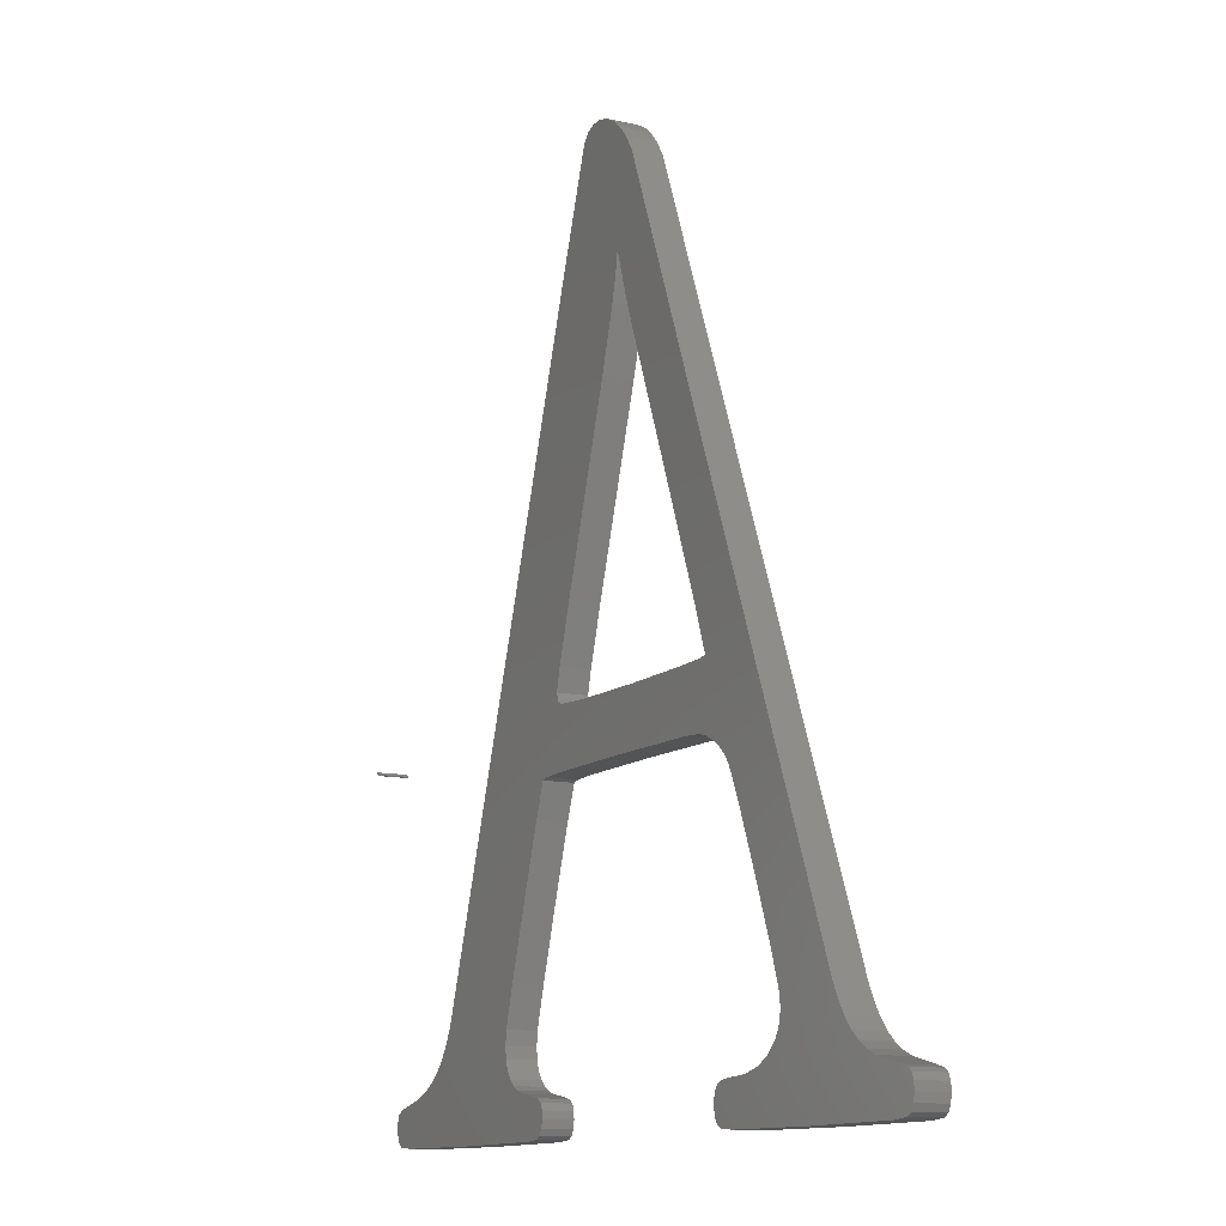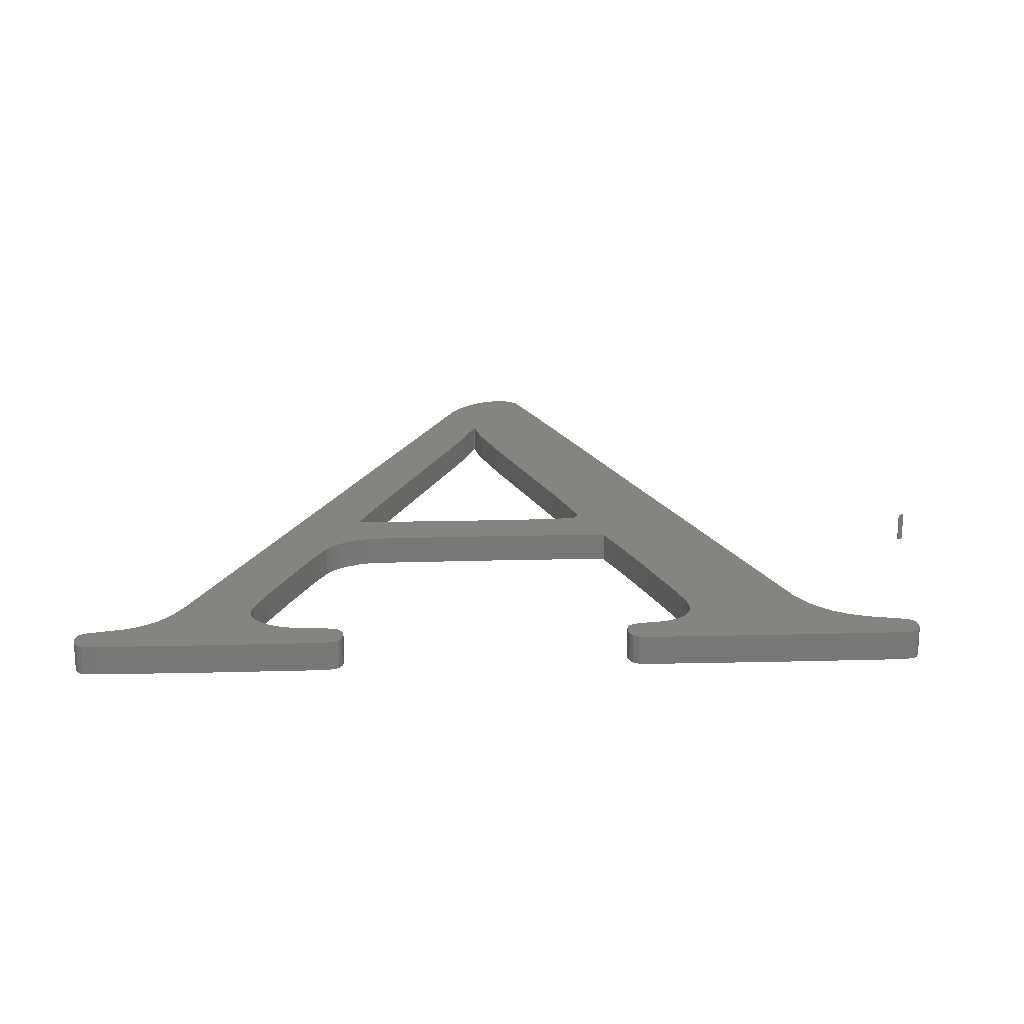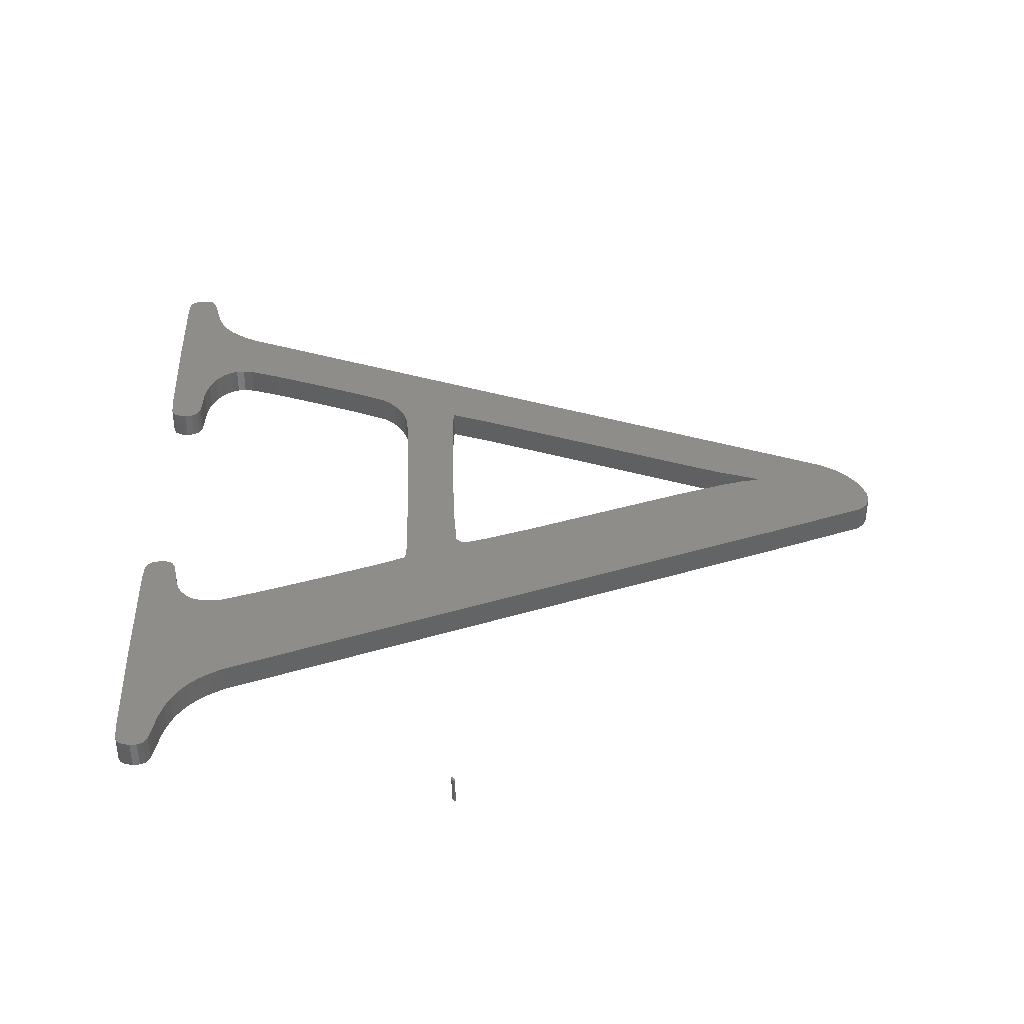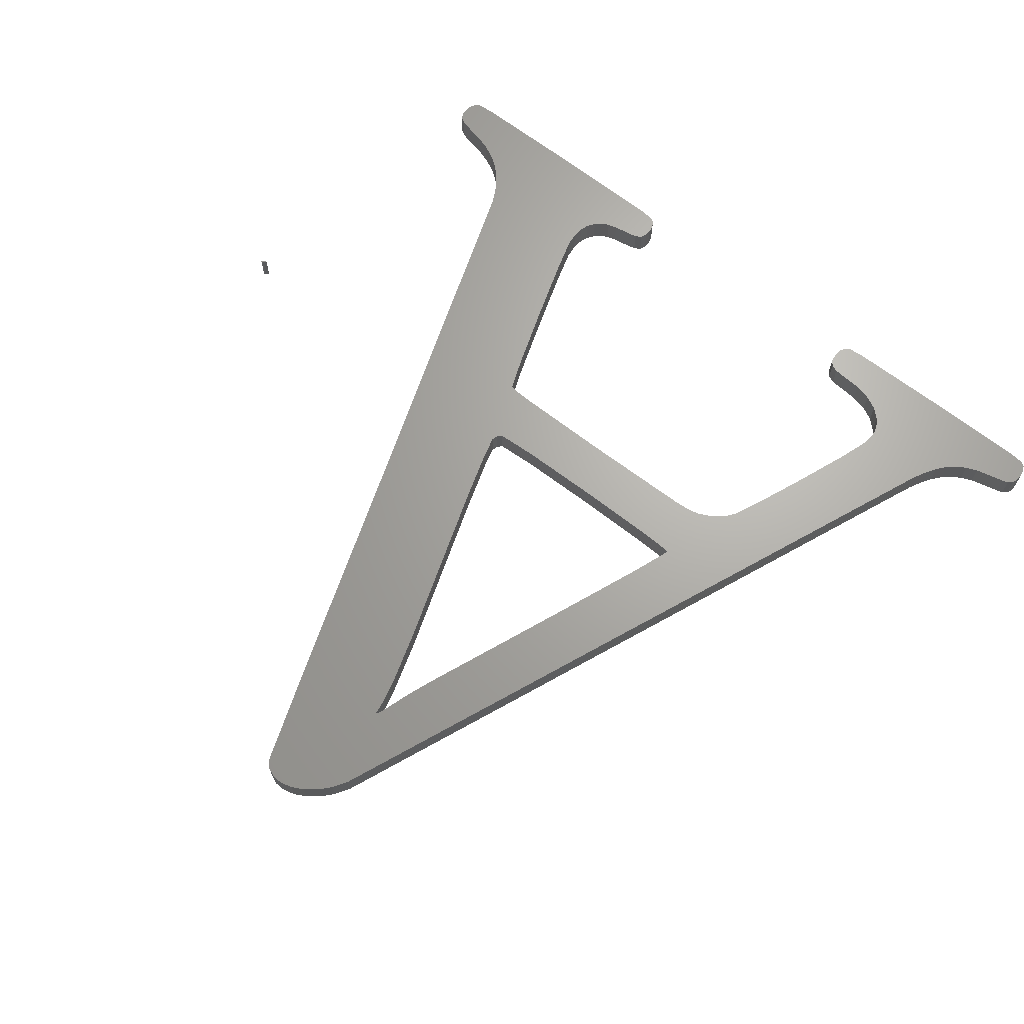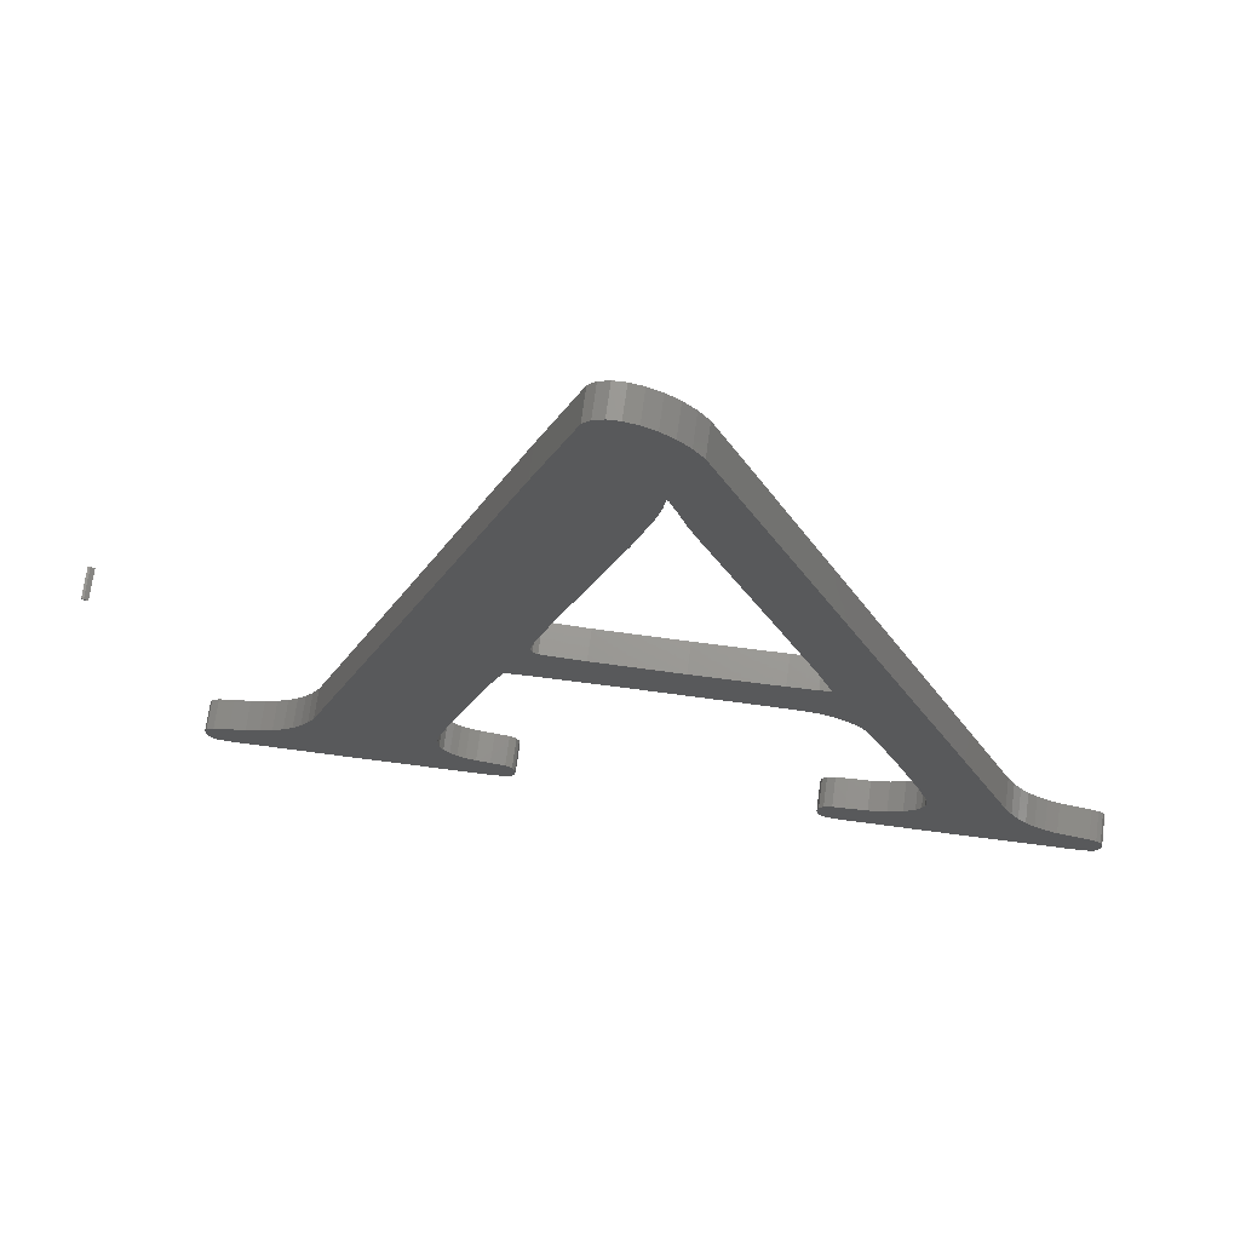
<metadata>
{"format":"stl","ext":"stl","renderer":"f3d","projection":"perspective","resolution":1024,"background":"white","views":[{"elev":-11.9,"azim":-117.6,"up":"+Y"},{"elev":19.3,"azim":-2.7,"up":"+Z"},{"elev":38.5,"azim":88.3,"up":"+Z"},{"elev":66.7,"azim":-142.0,"up":"+Z"},{"elev":69.6,"azim":-172.4,"up":"+Y"}]}
</metadata>
<code>
# stl→obj: 250 verts, 496 faces
v 16.25 29.79 1
v 16.57 30.29 1
v 16.25 29.79 0
v 16.57 30.29 0
v 11.32 17.93 1
v 11.32 17.93 0
v 2.864 3.252 0
v 2.945 3.448 0
v 2.847 3.001 0
v 3.102 3.559 0
v 3.335 3.633 0
v 4.381 3.883 0
v 4.793 4.055 0
v 23.64 6.888 0
v 27.93 5.943 0
v 24.02 5.616 0
v 13.54 14.5 0
v 11.85 12.27 0
v 11.53 12.05 0
v 6.242 5.743 0
v 16.95 30.71 0
v 17.38 31.03 0
v 17.81 31.26 0
v 18.23 31.37 0
v 18.62 31.36 0
v 18.95 31.22 0
v 17.14 27 0
v 19.2 30.94 0
v 18.02 23.64 0
v 20.54 27.18 0
v 11.26 11.81 0
v 20.09 17.53 0
v 23.53 18.54 0
v 24.06 5.157 0
v 11.09 3.677 0
v 10.37 3.728 0
v 24.03 4.771 0
v 28.43 5.07 0
v 23.92 4.448 0
v 28.73 4.723 0
v 23.73 4.179 0
v 29.06 4.431 0
v 23.51 3.985 0
v 22.91 3.751 0
v 29.86 3.99 0
v 22.45 3.678 0
v 21.76 3.45 0
v 30.89 3.712 0
v 31.41 3.584 0
v 21.97 3.585 0
v 21.68 3.237 0
v 31.66 3.443 0
v 31.74 3.234 0
v 21.66 2.984 0
v 31.75 2.982 0
v 31.7 2.735 0
v 21.71 2.737 0
v 31.6 2.543 0
v 17.16 26.86 0
v 21.81 2.543 0
v 30.83 2.392 0
v 26.71 2.369 0
v 21.99 2.444 0
v 22.58 2.392 0
v 12.23 14.57 0
v 5.993 5.265 0
v 11.91 2.753 0
v 11.95 3.023 0
v 31.42 2.444 0
v 30.34 3.833 0
v 29.44 4.188 0
v 23.25 3.848 0
v 11.91 3.333 0
v 11.76 3.535 0
v 28.17 5.475 0
v 22.89 9.193 0
v 22.13 11.44 0
v 21.71 12.55 0
v 21.48 12.61 0
v 20.76 12.64 0
v 20.78 14.75 0
v 19.22 14.52 0
v 13.26 12.59 0
v 16.36 14.48 0
v 10.57 10.48 0
v 5.736 4.866 0
v 11.05 11.54 0
v 9.063 6.73 0
v 5.459 4.537 0
v 12.56 12.54 0
v 9.796 8.611 0
v 5.149 4.27 0
v 8.696 5.658 0
v 8.665 4.99 0
v 8.648 5.289 0
v 8.754 4.726 0
v 8.92 4.464 0
v 9.768 3.878 0
v 9.28 4.125 0
v 11.49 3.644 0
v 12.74 15.97 0
v 11.79 2.543 0
v 11.62 2.444 0
v 11.08 2.392 0
v 7.384 2.369 0
v 3.671 2.392 0
v 3.148 2.445 0
v 2.988 2.548 0
v 2.889 2.747 0
v 12.23 12.45 0
v 12.6 14.53 0
v 17.12 12.64 0
v 20.85 14.97 0
v 20.66 15.72 0
v 20.63 14.6 0
v 17.43 25.59 0
v 17.23 26.38 0
v 17.07 26.95 0
v 16.81 26.17 0
v 14.05 19.21 0
v 16.3 24.73 0
v 16.63 25.61 0
v 16.95 30.71 1
v 2.847 3.001 1
v 2.889 2.747 1
v 2.988 2.548 1
v 3.671 2.392 1
v 3.148 2.445 1
v 7.384 2.369 1
v 11.08 2.392 1
v 11.62 2.444 1
v 11.79 2.543 1
v 11.91 2.753 1
v 11.95 3.023 1
v 11.91 3.333 1
v 11.76 3.535 1
v 11.49 3.644 1
v 11.09 3.677 1
v 10.37 3.728 1
v 9.768 3.878 1
v 9.28 4.125 1
v 8.92 4.464 1
v 8.754 4.726 1
v 8.665 4.99 1
v 8.648 5.289 1
v 8.696 5.658 1
v 4.793 4.055 1
v 4.381 3.883 1
v 5.736 4.866 1
v 5.459 4.537 1
v 9.063 6.73 1
v 6.242 5.743 1
v 5.993 5.265 1
v 9.796 8.611 1
v 16.36 14.48 1
v 12.23 12.45 1
v 12.56 12.54 1
v 13.26 12.59 1
v 20.63 14.6 1
v 17.12 12.64 1
v 20.76 12.64 1
v 23.53 18.54 1
v 21.48 12.61 1
v 21.71 12.55 1
v 26.71 2.369 1
v 22.13 11.44 1
v 22.89 9.193 1
v 23.64 6.888 1
v 24.02 5.616 1
v 24.06 5.157 1
v 24.03 4.771 1
v 23.92 4.448 1
v 22.58 2.392 1
v 23.73 4.179 1
v 21.99 2.444 1
v 23.51 3.985 1
v 21.66 2.984 1
v 23.25 3.848 1
v 21.68 3.237 1
v 22.91 3.751 1
v 21.97 3.585 1
v 22.45 3.678 1
v 21.76 3.45 1
v 21.71 2.737 1
v 21.81 2.543 1
v 28.73 4.723 1
v 28.43 5.07 1
v 28.17 5.475 1
v 29.06 4.431 1
v 30.83 2.392 1
v 30.34 3.833 1
v 31.42 2.444 1
v 31.6 2.543 1
v 30.89 3.712 1
v 31.7 2.735 1
v 29.86 3.99 1
v 17.14 27 1
v 17.16 26.86 1
v 19.2 30.94 1
v 31.66 3.443 1
v 31.41 3.584 1
v 31.74 3.234 1
v 31.75 2.982 1
v 17.81 31.26 1
v 17.38 31.03 1
v 18.23 31.37 1
v 29.44 4.188 1
v 27.93 5.943 1
v 18.62 31.36 1
v 18.95 31.22 1
v 17.07 26.95 1
v 16.81 26.17 1
v 16.63 25.61 1
v 10.57 10.48 1
v 17.23 26.38 1
v 3.335 3.633 1
v 3.102 3.559 1
v 5.149 4.27 1
v 2.945 3.448 1
v 2.864 3.252 1
v 12.6 14.53 1
v 12.23 14.57 1
v 11.26 11.81 1
v 13.54 14.5 1
v 11.53 12.05 1
v 17.43 25.59 1
v 18.02 23.64 1
v 20.54 27.18 1
v 20.09 17.53 1
v 20.66 15.72 1
v 19.22 14.52 1
v 20.85 14.97 1
v 20.78 14.75 1
v 11.85 12.27 1
v 16.3 24.73 1
v 14.05 19.21 1
v 12.74 15.97 1
v 11.05 11.54 1
v 33.85 14.45 0
v 33.85 14.45 1
v 33.85 14.4 1
v 33.85 14.4 0
v 33.77 14.43 1
v 33.77 14.43 0
v 33.65 14.35 0
v 33.73 14.31 0
v 33.67 14.31 0
v 33.73 14.31 1
v 33.65 14.35 1
v 33.67 14.31 1
f 1 2 3
f 3 2 4
f 5 1 6
f 6 1 3
f 7 8 9
f 9 8 10
f 9 10 11
f 9 11 12
f 9 12 13
f 14 15 16
f 17 18 19
f 6 3 4
f 6 4 20
f 20 4 21
f 20 21 22
f 20 22 23
f 20 23 24
f 20 24 25
f 20 25 26
f 27 26 28
f 29 28 30
f 17 19 31
f 32 30 33
f 14 33 15
f 16 15 34
f 35 9 36
f 37 38 39
f 39 40 41
f 41 42 43
f 44 45 46
f 47 48 49
f 50 48 47
f 51 52 53
f 54 55 56
f 57 56 58
f 27 28 59
f 60 61 62
f 63 62 64
f 57 61 60
f 65 66 20
f 67 9 68
f 57 58 69
f 51 55 54
f 54 56 57
f 51 53 55
f 47 49 52
f 50 70 48
f 45 70 50
f 45 50 46
f 71 45 44
f 71 44 72
f 42 71 43
f 73 9 74
f 40 42 41
f 38 40 39
f 75 38 37
f 15 75 34
f 76 33 14
f 77 33 76
f 78 33 77
f 79 33 78
f 80 33 79
f 81 33 80
f 82 83 84
f 85 86 87
f 88 89 86
f 84 90 17
f 86 31 87
f 91 86 85
f 88 86 91
f 88 92 89
f 93 92 88
f 94 92 95
f 92 93 95
f 96 92 94
f 97 92 96
f 92 97 13
f 36 9 98
f 13 99 9
f 99 98 9
f 99 13 97
f 34 75 37
f 74 9 100
f 100 9 35
f 43 71 72
f 68 9 73
f 47 52 51
f 57 69 61
f 65 20 101
f 65 86 66
f 9 102 103
f 103 104 9
f 9 104 105
f 9 105 106
f 9 106 107
f 9 107 108
f 9 108 109
f 17 110 18
f 86 65 31
f 65 111 31
f 84 83 90
f 110 17 90
f 82 112 83
f 113 33 81
f 112 82 80
f 32 33 114
f 82 115 80
f 115 81 80
f 114 33 113
f 29 30 32
f 116 28 29
f 17 31 111
f 117 28 116
f 59 28 117
f 118 26 27
f 119 20 118
f 20 26 118
f 120 20 121
f 20 119 122
f 20 122 121
f 20 120 101
f 60 62 63
f 102 9 67
f 2 123 4
f 4 123 21
f 124 125 126
f 127 124 128
f 128 124 126
f 129 124 127
f 130 124 129
f 131 124 130
f 132 124 131
f 133 124 132
f 134 124 133
f 135 124 134
f 136 124 135
f 137 124 136
f 138 124 137
f 139 124 138
f 140 124 139
f 141 124 140
f 142 124 141
f 143 124 142
f 144 124 143
f 145 124 144
f 146 124 145
f 147 124 146
f 147 148 124
f 149 150 151
f 152 153 154
f 155 156 157
f 155 157 158
f 159 160 161
f 162 161 163
f 162 163 164
f 165 164 166
f 165 166 167
f 165 167 168
f 165 168 169
f 165 169 170
f 165 170 171
f 165 171 172
f 173 172 174
f 175 174 176
f 177 176 178
f 179 178 180
f 181 180 182
f 183 180 181
f 179 180 183
f 177 178 179
f 184 176 177
f 185 176 184
f 175 176 185
f 173 174 175
f 165 172 173
f 186 164 165
f 187 188 164
f 189 186 190
f 191 192 193
f 194 191 195
f 191 196 192
f 197 198 199
f 200 201 202
f 1 123 2
f 203 194 195
f 1 204 205
f 195 191 193
f 1 206 204
f 192 196 190
f 186 187 164
f 196 207 190
f 207 189 190
f 190 186 165
f 188 208 164
f 1 209 206
f 5 199 210
f 5 211 199
f 5 212 211
f 5 213 212
f 209 5 210
f 214 152 154
f 154 153 151
f 198 215 199
f 153 149 151
f 216 217 124
f 151 150 146
f 150 218 146
f 218 147 146
f 148 216 124
f 219 124 217
f 220 124 219
f 221 222 223
f 224 223 225
f 226 227 228
f 224 221 223
f 199 211 197
f 199 215 228
f 215 226 228
f 229 230 162
f 227 229 228
f 228 229 162
f 159 231 160
f 162 232 161
f 162 230 232
f 232 233 161
f 231 155 158
f 233 159 161
f 231 158 160
f 155 224 234
f 155 234 156
f 1 205 123
f 201 203 202
f 201 194 203
f 208 162 164
f 1 5 209
f 5 235 213
f 5 236 235
f 224 225 234
f 5 237 236
f 5 222 237
f 5 223 222
f 5 238 223
f 5 214 238
f 5 152 214
f 152 5 20
f 20 5 6
f 109 125 9
f 9 125 124
f 124 220 9
f 9 220 7
f 108 126 109
f 109 126 125
f 108 107 128
f 126 108 128
f 107 106 127
f 128 107 127
f 106 105 129
f 127 106 129
f 105 104 130
f 129 105 130
f 104 103 131
f 130 104 131
f 103 102 132
f 131 103 132
f 102 67 133
f 132 102 133
f 67 68 134
f 133 67 134
f 73 135 134
f 68 73 134
f 74 136 135
f 73 74 135
f 137 136 100
f 100 136 74
f 138 137 35
f 35 137 100
f 139 138 36
f 36 138 35
f 140 139 98
f 98 139 36
f 141 140 99
f 99 140 98
f 142 141 97
f 97 141 99
f 96 143 142
f 97 96 142
f 94 144 143
f 96 94 143
f 95 145 144
f 94 95 144
f 95 93 146
f 145 95 146
f 93 88 151
f 146 93 151
f 88 91 154
f 151 88 154
f 91 85 214
f 154 91 214
f 85 87 238
f 214 85 238
f 87 31 223
f 238 87 223
f 31 19 225
f 223 31 225
f 19 18 234
f 225 19 234
f 18 110 156
f 234 18 156
f 110 90 157
f 156 110 157
f 90 83 158
f 157 90 158
f 83 112 160
f 158 83 160
f 112 80 161
f 160 112 161
f 80 79 163
f 161 80 163
f 79 78 164
f 163 79 164
f 77 166 78
f 78 166 164
f 76 167 77
f 77 167 166
f 14 168 76
f 76 168 167
f 16 169 14
f 14 169 168
f 34 170 16
f 16 170 169
f 171 170 37
f 37 170 34
f 172 171 39
f 39 171 37
f 174 172 41
f 41 172 39
f 176 174 43
f 43 174 41
f 178 176 72
f 72 176 43
f 180 178 44
f 44 178 72
f 182 180 46
f 46 180 44
f 181 182 50
f 50 182 46
f 183 181 47
f 47 181 50
f 179 183 51
f 51 183 47
f 177 179 54
f 54 179 51
f 57 184 54
f 54 184 177
f 60 185 57
f 57 185 184
f 60 63 175
f 185 60 175
f 63 64 173
f 175 63 173
f 64 62 165
f 173 64 165
f 62 61 190
f 165 62 190
f 61 69 192
f 190 61 192
f 69 58 193
f 192 69 193
f 58 56 195
f 193 58 195
f 56 55 203
f 195 56 203
f 53 202 203
f 55 53 203
f 52 200 202
f 53 52 202
f 201 200 49
f 49 200 52
f 194 201 48
f 48 201 49
f 191 194 70
f 70 194 48
f 196 191 45
f 45 191 70
f 207 196 71
f 71 196 45
f 189 207 42
f 42 207 71
f 186 189 40
f 40 189 42
f 38 187 186
f 40 38 186
f 75 188 187
f 38 75 187
f 15 208 188
f 75 15 188
f 33 162 208
f 15 33 208
f 30 228 162
f 33 30 162
f 28 199 228
f 30 28 228
f 26 210 199
f 28 26 199
f 209 210 25
f 25 210 26
f 206 209 24
f 24 209 25
f 204 206 23
f 23 206 24
f 205 204 22
f 22 204 23
f 123 205 21
f 21 205 22
f 153 152 66
f 66 152 20
f 149 153 86
f 86 153 66
f 150 149 89
f 89 149 86
f 218 150 92
f 92 150 89
f 147 218 13
f 13 218 92
f 148 147 12
f 12 147 13
f 216 148 11
f 11 148 12
f 217 216 10
f 10 216 11
f 219 217 8
f 8 217 10
f 220 219 7
f 7 219 8
f 222 221 65
f 65 221 111
f 65 101 237
f 222 65 237
f 101 120 236
f 237 101 236
f 120 121 235
f 236 120 235
f 121 122 213
f 235 121 213
f 122 119 212
f 213 122 212
f 119 118 211
f 212 119 211
f 118 27 197
f 211 118 197
f 59 198 27
f 27 198 197
f 117 215 59
f 59 215 198
f 116 226 117
f 117 226 215
f 29 227 116
f 116 227 226
f 32 229 29
f 29 229 227
f 114 230 32
f 32 230 229
f 113 232 114
f 114 232 230
f 233 232 81
f 81 232 113
f 159 233 115
f 115 233 81
f 231 159 82
f 82 159 115
f 155 231 84
f 84 231 82
f 224 155 17
f 17 155 84
f 221 224 111
f 111 224 17
f 239 240 241
f 242 239 241
f 243 240 244
f 244 240 239
f 244 239 245
f 245 239 242
f 245 242 246
f 245 246 247
f 246 242 241
f 248 246 241
f 249 250 248
f 240 249 241
f 241 249 248
f 243 249 240
f 249 243 245
f 245 243 244
f 247 250 245
f 245 250 249
f 247 246 248
f 250 247 248

</code>
